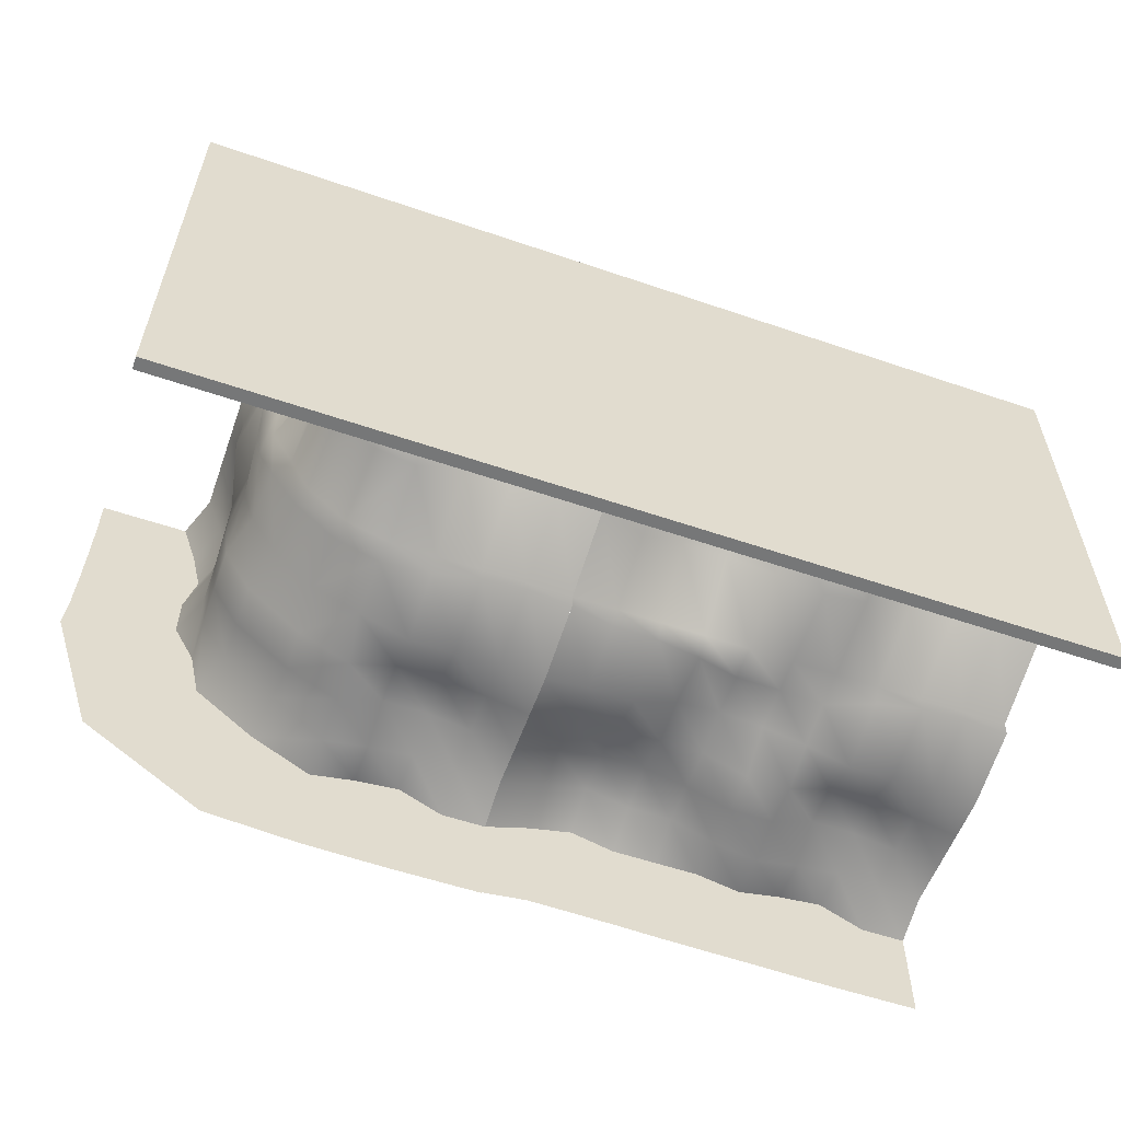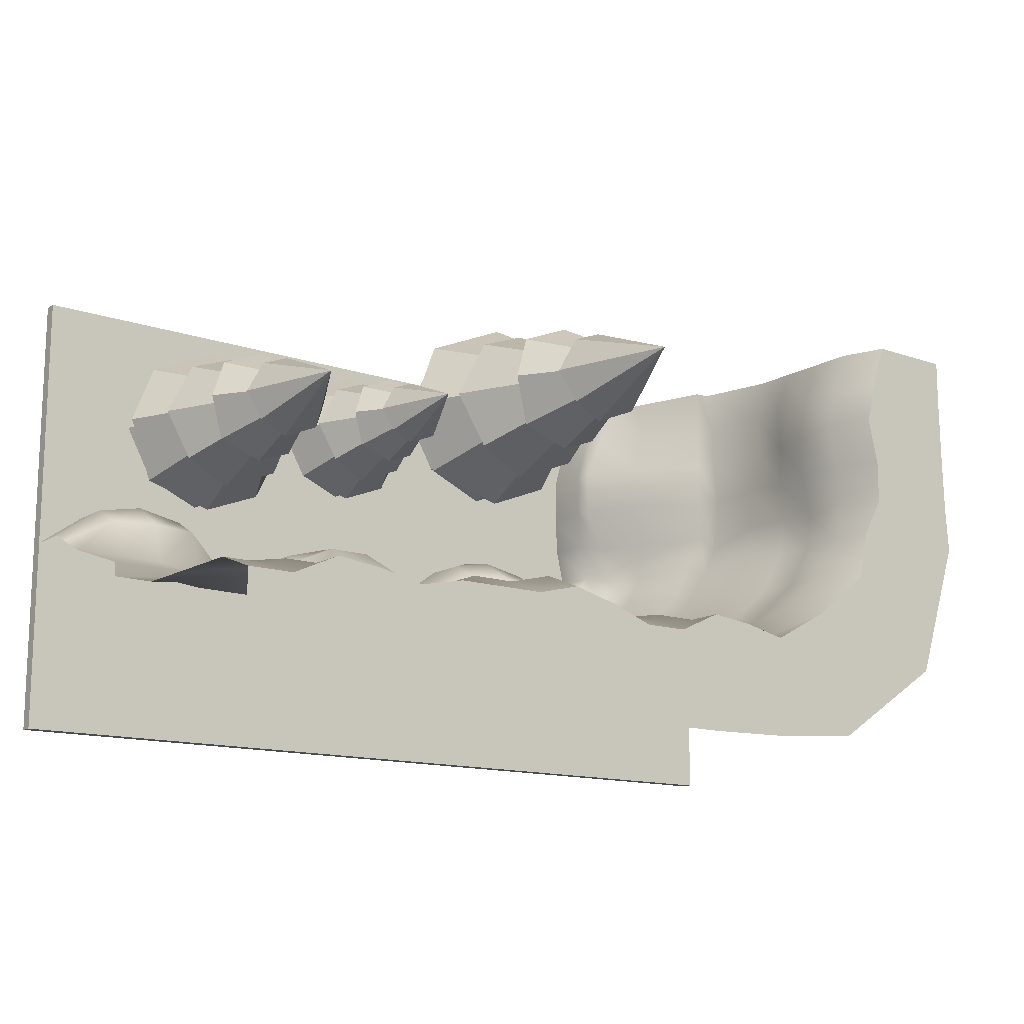
<metadata>
{"format":"obj","ext":"obj","renderer":"f3d","projection":"perspective","resolution":1024,"background":"white","views":[{"elev":-57.0,"azim":-19.6,"up":"+Z"},{"elev":-13.8,"azim":142.8,"up":"+Z"}]}
</metadata>
<code>
g default
v -1157 -0.2174 1.461
v -560.8 -0.2174 1.461
v -1157 -0.2174 -595
v -560.8 -0.2174 -595
v -1157 16.09 1.461
v -560.8 16.09 1.461
v -560.8 16.09 -595
v -1157 16.09 -595
v -560.8 -0.2174 -341.5
v -1157 -0.2174 -341.5
v -1157 16.09 -341.5
v -560.8 16.09 -341.5
g ground3 cliff_straight
f 3 4 9 10
f 1 2 6 5
f 4 7 12 9
f 4 3 8 7
f 8 3 10 11
f 7 8 11 12
f 10 9 2 1
f 11 10 1 5
f 12 11 5 6
f 9 12 6 2
g default
v -909.1 16.09 -0.006091
v -889 16.09 -59.56
v -872 16.09 -119.1
v -871.6 16.09 -178.8
v -874.6 16.09 -233.4
v -886.4 16.09 -285.4
v -807.7 16.09 -344.5
v -748.1 16.09 -298.2
v -688.4 16.09 -276.4
v -628.8 16.09 -298.2
v -569.1 16.09 -341.5
v -909.1 75.04 -0.006091
v -889 75.04 -59.56
v -872 75.04 -119.1
v -871.6 75.04 -178.8
v -874.6 75.04 -233.4
v -886.4 75.04 -285.4
v -807.7 75.04 -344.5
v -748.1 75.04 -298.2
v -688.4 75.04 -286.5
v -628.8 75.04 -298.2
v -569.1 75.04 -341.5
v -921.3 97.56 -0.07095
v -901.2 97.56 -59.62
v -874.2 97.56 -119.1
v -873.9 97.56 -178.8
v -900.3 97.56 -238.6
v -916.3 97.56 -290.6
v -807.7 97.56 -366.9
v -748.1 116.9 -320.7
v -688.4 124.6 -318.2
v -628.8 116.9 -320.7
v -569.1 97.56 -353.7
v -941.3 140.7 -0.1772
v -941 157 -59.83
v -912.5 169.2 -119.3
v -912.1 169.2 -179
v -940.1 157 -238.8
v -936.2 149.1 -290.7
v -807.7 149.1 -386.9
v -748.1 140.7 -373.7
v -688.4 140.7 -373.7
v -628.8 140.7 -373.7
v -569.1 140.7 -373.7
v -976.4 251.9 -0.3632
v -976.1 251.9 -60.02
v -975.8 251.9 -119.7
v -975.5 251.9 -179.3
v -975.1 251.9 -239
v -945.5 251.9 -290.7
v -807.7 251.9 -408.8
v -748.1 251.9 -408.8
v -688.4 251.9 -408.8
v -628.8 251.9 -408.8
v -569.1 251.9 -408.8
v -995.3 253.1 -0.4724
v -990.7 267.6 -60.1
v -995.9 265.1 -119.8
v -992.9 275.2 -179.4
v -985.9 272.6 -260.4
v -964.5 272.6 -298.7
v -813.5 272.6 -425.9
v -748.1 266.3 -427.6
v -688.4 253 -427.6
v -628.8 253 -421.2
v -569.1 253 -427.6
v -1019 354.8 -0.5903
v -1009 354.8 -60.19
v -1012 354.8 -119.9
v -985.1 354.8 -179.4
v -986 354.8 -239
v -968.9 354.8 -283.8
v -815.3 354.8 -424.2
v -748.1 354.8 -451.5
v -688.4 354.8 -451.5
v -628.8 354.8 -445.1
v -569.1 354.8 -451.5
v -1019 413.7 -0.5903
v -995.4 413.7 -60.12
v -995.1 413.7 -119.8
v -994.7 413.7 -179.4
v -994.4 413.7 -239.1
v -988.2 413.7 -291
v -807.7 413.7 -451.5
v -748.1 413.7 -428.5
v -688.4 413.7 -428.5
v -628.8 413.7 -438.1
v -569.1 413.7 -451.5
v -1019 472.7 -0.5903
v -995.4 472.7 -60.12
v -980.6 472.7 -119.7
v -980.3 472.7 -179.4
v -994.4 472.7 -239.1
v -988.2 472.7 -291
v -807.7 472.7 -451.5
v -748.1 472.7 -427.3
v -688.4 472.7 -427.3
v -628.8 472.7 -438.1
v -569.1 472.7 -451.5
v -1019 531.6 -0.5903
v -995.4 531.6 -60.12
v -980.2 531.6 -119.7
v -994.7 531.6 -179.4
v -994.4 531.6 -239.1
v -988.2 531.6 -291
v -807.7 531.6 -464
v -748.1 531.6 -451.5
v -688.4 531.6 -445
v -628.8 531.6 -451.5
v -569.1 531.6 -451.5
v -1040 590.6 -0.7012
v -1019 590.6 -60.24
v -1004 590.6 -119.8
v -1018 590.6 -179.6
v -1018 590.6 -239.2
v -988.2 590.6 -291
v -807.7 590.6 -464
v -748.1 590.6 -451.5
v -688.4 590.6 -445
v -628.8 590.6 -472.4
v -569.1 590.6 -472.4
v -1160 590.6 -1.338
v -1159 590.6 -60.99
v -1160 590.6 -120.7
v -1161 590.6 -180.3
v -1163 590.6 -240
v -1167 590.6 -291.7
v -807.7 590.6 -598.8
v -748.1 590.6 -600.2
v -688.4 590.6 -601.4
v -628.8 590.6 -601.3
v -569.1 590.6 -601.2
v -866.3 16.09 -311
v -866.3 75.04 -311
v -899.2 97.56 -329
v -913.4 149.1 -334.9
v -919.9 251.9 -341.4
v -929.2 272.6 -352
v -934.3 354.8 -341
v -950.1 413.7 -354.1
v -950.1 472.7 -354.1
v -950.1 531.6 -348.4
v -972.3 590.6 -357.7
v -1102 590.6 -480.8
v -837.2 16.09 -333.5
v -837.2 75.04 -333.5
v -857.1 97.56 -361.7
v -864.2 149.1 -374.6
v -867.5 251.9 -388.7
v -875.1 272.6 -402.5
v -878.6 354.8 -396.1
v -877.1 413.7 -416.2
v -875.4 472.7 -416.2
v -879.9 531.6 -404.9
v -889.9 590.6 -420.3
v -935.2 590.6 -588.3
g pPlane2 cliff_corner
f 13 14 25 24
f 14 15 26 25
f 15 16 27 26
f 16 17 28 27
f 17 18 29 28
f 18 145 146 29
f 19 20 31 30
f 20 21 32 31
f 21 22 33 32
f 22 23 34 33
f 24 25 36 35
f 25 26 37 36
f 26 27 38 37
f 27 28 39 38
f 28 29 40 39
f 29 146 147 40
f 30 31 42 41
f 31 32 43 42
f 32 33 44 43
f 33 34 45 44
f 35 36 47 46
f 36 37 48 47
f 37 38 49 48
f 38 39 50 49
f 39 40 51 50
f 40 147 148 51
f 41 42 53 52
f 42 43 54 53
f 43 44 55 54
f 44 45 56 55
f 46 47 58 57
f 47 48 59 58
f 48 49 60 59
f 49 50 61 60
f 50 51 62 61
f 51 148 149 62
f 52 53 64 63
f 53 54 65 64
f 54 55 66 65
f 55 56 67 66
f 57 58 69 68
f 58 59 70 69
f 59 60 71 70
f 60 61 72 71
f 61 62 73 72
f 62 149 150 73
f 63 64 75 74
f 64 65 76 75
f 65 66 77 76
f 66 67 78 77
f 68 69 80 79
f 69 70 81 80
f 70 71 82 81
f 71 72 83 82
f 72 73 84 83
f 73 150 151 84
f 74 75 86 85
f 75 76 87 86
f 76 77 88 87
f 77 78 89 88
f 79 80 91 90
f 80 81 92 91
f 81 82 93 92
f 82 83 94 93
f 83 84 95 94
f 84 151 152 95
f 85 86 97 96
f 86 87 98 97
f 87 88 99 98
f 88 89 100 99
f 90 91 102 101
f 91 92 103 102
f 92 93 104 103
f 93 94 105 104
f 94 95 106 105
f 95 152 153 106
f 96 97 108 107
f 97 98 109 108
f 98 99 110 109
f 99 100 111 110
f 101 102 113 112
f 102 103 114 113
f 103 104 115 114
f 104 105 116 115
f 105 106 117 116
f 106 153 154 117
f 107 108 119 118
f 108 109 120 119
f 109 110 121 120
f 110 111 122 121
f 112 113 124 123
f 113 114 125 124
f 114 115 126 125
f 115 116 127 126
f 116 117 128 127
f 117 154 155 128
f 118 119 130 129
f 119 120 131 130
f 120 121 132 131
f 121 122 133 132
f 123 124 135 134
f 124 125 136 135
f 125 126 137 136
f 126 127 138 137
f 127 128 139 138
f 128 155 156 139
f 129 130 141 140
f 130 131 142 141
f 131 132 143 142
f 132 133 144 143
f 146 145 157 158
f 147 146 158 159
f 148 147 159 160
f 149 148 160 161
f 150 149 161 162
f 151 150 162 163
f 152 151 163 164
f 153 152 164 165
f 154 153 165 166
f 155 154 166 167
f 156 155 167 168
f 158 157 19 30
f 159 158 30 41
f 160 159 41 52
f 161 160 52 63
f 162 161 63 74
f 163 162 74 85
f 164 163 85 96
f 165 164 96 107
f 166 165 107 118
f 167 166 118 129
f 168 167 129 140
g default
v -642.7 7.833 -91.76
v -671.9 7.833 -98.43
v -695.3 7.833 -79.74
v -695.3 7.833 -49.76
v -671.9 7.833 -31.07
v -642.7 7.833 -37.74
v -629.7 7.833 -64.75
v -652.1 66.89 -78.92
v -667.4 66.89 -82.42
v -679.7 66.89 -72.61
v -679.7 66.89 -56.89
v -667.4 66.89 -47.09
v -652.1 66.89 -50.58
v -645.3 66.89 -64.75
v -663.7 7.833 -64.75
v -653.5 101.7 -77.05
v -666.8 101.7 -80.09
v -677.5 101.7 -71.57
v -677.5 101.7 -57.91
v -666.9 101.7 -49.37
v -653.4 101.7 -52.45
v -647.5 101.7 -64.74
v -591.5 300.9 -130.1
v -658.4 307.4 -157.1
v -725.3 288.8 -130.1
v -753.1 298.9 -64.75
v -725.3 288.8 0.5505
v -658.4 307.4 27.6
v -591.5 300.9 0.5505
v -563.8 316 -64.75
v -674.5 485.5 -64.75
v -581.4 210.9 -143.9
v -662.9 192.1 -176.7
v -744.3 209.7 -143.9
v -778.1 191.3 -64.75
v -744.3 209.7 14.41
v -662.9 192.1 47.19
v -581.4 210.9 14.41
v -547.7 192.9 -64.75
v -664.6 451.4 -64.75
v -564.6 102.9 -162.7
v -665.2 124.8 -203.3
v -765.9 113 -162.7
v -807.6 127.5 -64.75
v -765.9 113 33.2
v -665.2 130.5 73.77
v -564.6 102.9 33.2
v -522.9 113.3 -64.75
v -651.3 400.4 -64.75
v -579.2 76.87 -152.2
v -668.9 72.23 -188.4
v -758.5 91.93 -152.2
v -795.6 82.88 -64.75
v -758.5 91.93 22.66
v -668.9 72.23 58.86
v -579.2 76.87 22.66
v -542.1 61.58 -64.75
v -645 368.6 -64.75
v -615.7 387.1 -111.6
v -663.6 380.3 -131
v -711.6 397.5 -111.6
v -731.4 387.6 -64.75
v -711.6 397.5 -17.88
v -663.6 380.3 1.53
v -615.7 387.1 -17.88
v -595.8 372.9 -64.75
v -647.2 544.4 -64.75
g Tree_2_tree_trunk1
f 169 170 177 176
f 170 171 178 177
f 171 172 179 178
f 172 173 180 179
f 173 174 181 180
f 174 175 182 181
f 175 169 176 182
f 170 169 183
f 171 170 183
f 172 171 183
f 173 172 183
f 174 173 183
f 175 174 183
f 169 175 183
f 176 177 185 184
f 177 178 186 185
f 178 179 187 186
f 179 180 188 187
f 180 181 189 188
f 181 182 190 189
f 182 176 184 190
f 191 198 197 196 195 194 193 192
f 191 192 199
f 192 193 199
f 193 194 199
f 194 195 199
f 195 196 199
f 196 197 199
f 197 198 199
f 198 191 199
f 200 207 206 205 204 203 202 201
f 200 201 208
f 201 202 208
f 202 203 208
f 203 204 208
f 204 205 208
f 205 206 208
f 206 207 208
f 207 200 208
f 209 216 215 214 213 212 211 210
f 209 210 217
f 210 211 217
f 211 212 217
f 212 213 217
f 213 214 217
f 214 215 217
f 215 216 217
f 216 209 217
f 218 225 224 223 222 221 220 219
f 218 219 226
f 219 220 226
f 220 221 226
f 221 222 226
f 222 223 226
f 223 224 226
f 224 225 226
f 225 218 226
f 227 234 233 232 231 230 229 228
f 227 228 235
f 228 229 235
f 229 230 235
f 230 231 235
f 231 232 235
f 232 233 235
f 233 234 235
f 234 227 235
g default
v -569.2 16.09 -341.5
v -509.5 16.09 -321.7
v -449.9 16.09 -305
v -390.2 16.09 -305
v -330.6 16.09 -321.7
v -270.9 16.09 -367.3
v -211.3 16.09 -354.6
v -151.6 16.09 -298.2
v -91.96 16.09 -276.4
v -32.31 16.09 -298.2
v 27.35 16.09 -341.5
v -569.2 75.04 -341.5
v -509.5 75.04 -321.7
v -449.9 75.04 -305
v -390.2 75.04 -305
v -330.6 75.04 -321.7
v -270.9 75.04 -367.3
v -211.3 75.04 -354.6
v -151.6 75.04 -298.2
v -91.96 75.04 -286.4
v -32.31 75.04 -298.2
v 27.35 75.04 -341.5
v -569.2 97.56 -353.7
v -509.5 97.56 -333.9
v -449.9 97.56 -307.2
v -390.2 97.56 -307.2
v -330.6 97.56 -333.9
v -270.9 97.56 -379.6
v -211.3 97.56 -366.9
v -151.6 116.9 -320.7
v -91.96 124.6 -318.2
v -32.31 116.9 -320.7
v 27.35 97.56 -353.7
v -569.2 140.7 -373.7
v -509.5 157 -373.7
v -449.9 169.2 -345.5
v -390.2 169.2 -345.5
v -330.6 157 -373.7
v -270.9 149.1 -399.6
v -211.3 149.1 -386.9
v -151.6 140.7 -373.7
v -91.96 140.7 -373.7
v -32.31 140.7 -373.7
v 27.35 140.7 -373.7
v -569.2 251.9 -408.8
v -509.5 251.9 -408.8
v -449.9 251.9 -408.8
v -390.2 251.9 -408.8
v -330.6 251.9 -408.8
v -270.9 251.9 -408.8
v -211.3 251.9 -408.8
v -151.6 251.9 -408.8
v -91.96 251.9 -408.8
v -32.31 251.9 -408.8
v 27.35 251.9 -408.8
v -569.1 253 -427.6
v -509.5 267.6 -423.4
v -449.9 265.1 -428.9
v -390.2 275.2 -426.2
v -330.6 295.8 -413.7
v -270.9 295.8 -413.7
v -211.3 295.8 -418
v -151.6 266.3 -427.6
v -91.96 253 -427.6
v -32.31 253 -421.2
v 27.35 253 -427.6
v -569.2 354.8 -451.5
v -509.5 354.8 -441.9
v -449.9 354.8 -445
v -390.2 354.8 -418.4
v -330.6 354.8 -412.2
v -270.9 354.8 -418.6
v -211.3 354.8 -431.2
v -151.6 354.8 -451.5
v -91.96 354.8 -451.5
v -32.31 354.8 -445.1
v 27.35 354.8 -451.5
v -569.2 413.7 -451.5
v -509.5 413.7 -428.1
v -449.9 413.7 -428.1
v -390.2 413.7 -428.1
v -330.6 413.7 -428.1
v -270.9 413.7 -451.5
v -211.3 413.7 -451.5
v -151.6 413.7 -428.5
v -91.96 413.7 -428.5
v -32.31 413.7 -438.1
v 27.35 413.7 -451.5
v -569.2 472.7 -451.5
v -509.5 472.7 -428.1
v -449.9 472.7 -413.6
v -390.2 472.7 -413.6
v -330.6 472.7 -428.1
v -270.9 472.7 -451.5
v -211.3 472.7 -451.5
v -151.6 472.7 -427.3
v -91.96 472.7 -427.3
v -32.31 472.7 -438.1
v 27.35 472.7 -451.5
v -569.2 531.6 -451.5
v -509.5 531.6 -428.1
v -449.9 531.6 -413.2
v -390.2 531.6 -428.1
v -330.6 531.6 -428.1
v -270.9 531.6 -451.5
v -211.3 531.6 -464
v -151.6 531.6 -451.5
v -91.96 531.6 -445
v -32.31 531.6 -451.5
v 27.35 531.6 -451.5
v -569.2 590.6 -472.3
v -509.5 590.6 -451.5
v -449.9 590.6 -436.6
v -390.2 590.6 -451.5
v -330.6 590.6 -451.5
v -270.9 590.6 -451.5
v -211.3 590.6 -464
v -151.6 590.6 -451.5
v -91.96 590.6 -445
v -32.31 590.6 -472.4
v 27.35 590.6 -472.4
v -569.2 590.6 -600
v -509.5 590.6 -592.2
v -449.9 590.6 -593.1
v -390.2 590.6 -594.4
v -330.6 590.6 -596.5
v -270.9 590.6 -597.8
v -211.3 590.6 -598.8
v -151.6 590.6 -600.2
v -91.96 590.6 -601.4
v -32.31 590.6 -601.3
v 27.35 590.6 -601.2
g cliff_straight cliff_repeat_flat
f 236 237 248 247
f 237 238 249 248
f 238 239 250 249
f 239 240 251 250
f 240 241 252 251
f 241 242 253 252
f 242 243 254 253
f 243 244 255 254
f 244 245 256 255
f 245 246 257 256
f 247 248 259 258
f 248 249 260 259
f 249 250 261 260
f 250 251 262 261
f 251 252 263 262
f 252 253 264 263
f 253 254 265 264
f 254 255 266 265
f 255 256 267 266
f 256 257 268 267
f 258 259 270 269
f 259 260 271 270
f 260 261 272 271
f 261 262 273 272
f 262 263 274 273
f 263 264 275 274
f 264 265 276 275
f 265 266 277 276
f 266 267 278 277
f 267 268 279 278
f 269 270 281 280
f 270 271 282 281
f 271 272 283 282
f 272 273 284 283
f 273 274 285 284
f 274 275 286 285
f 275 276 287 286
f 276 277 288 287
f 277 278 289 288
f 278 279 290 289
f 280 281 292 291
f 281 282 293 292
f 282 283 294 293
f 283 284 295 294
f 284 285 296 295
f 285 286 297 296
f 286 287 298 297
f 287 288 299 298
f 288 289 300 299
f 289 290 301 300
f 291 292 303 302
f 292 293 304 303
f 293 294 305 304
f 294 295 306 305
f 295 296 307 306
f 296 297 308 307
f 297 298 309 308
f 298 299 310 309
f 299 300 311 310
f 300 301 312 311
f 302 303 314 313
f 303 304 315 314
f 304 305 316 315
f 305 306 317 316
f 306 307 318 317
f 307 308 319 318
f 308 309 320 319
f 309 310 321 320
f 310 311 322 321
f 311 312 323 322
f 313 314 325 324
f 314 315 326 325
f 315 316 327 326
f 316 317 328 327
f 317 318 329 328
f 318 319 330 329
f 319 320 331 330
f 320 321 332 331
f 321 322 333 332
f 322 323 334 333
f 324 325 336 335
f 325 326 337 336
f 326 327 338 337
f 327 328 339 338
f 328 329 340 339
f 329 330 341 340
f 330 331 342 341
f 331 332 343 342
f 332 333 344 343
f 333 334 345 344
f 335 336 347 346
f 336 337 348 347
f 337 338 349 348
f 338 339 350 349
f 339 340 351 350
f 340 341 352 351
f 341 342 353 352
f 342 343 354 353
f 343 344 355 354
f 344 345 356 355
f 346 347 358 357
f 347 348 359 358
f 348 349 360 359
f 349 350 361 360
f 350 351 362 361
f 351 352 363 362
f 352 353 364 363
f 353 354 365 364
f 354 355 366 365
f 355 356 367 366
g default
v -159.1 13.9 -191.6
v -182.9 13.9 -197.1
v -202 13.9 -181.8
v -202 13.9 -157.4
v -182.9 13.9 -142.1
v -159.1 13.9 -147.6
v -148.5 13.9 -169.6
v -166.8 62.08 -181.2
v -179.3 62.08 -184
v -189.3 62.08 -176
v -189.3 62.08 -163.2
v -179.3 62.08 -155.2
v -166.8 62.08 -158
v -161.2 62.08 -169.6
v -176.2 13.9 -169.6
v -167.9 90.5 -179.6
v -178.7 90.5 -182.1
v -187.5 90.5 -175.2
v -187.5 90.5 -164
v -178.8 90.5 -157
v -167.8 90.5 -159.6
v -163 90.5 -169.6
v -117.3 253 -222.9
v -171.9 258.3 -244.9
v -226.5 243.2 -222.9
v -249.1 251.4 -169.6
v -226.5 243.2 -116.3
v -171.9 258.3 -94.25
v -117.3 253 -116.3
v -94.68 265.3 -169.6
v -185 403.6 -169.6
v -109.1 179.5 -234.2
v -175.6 164.3 -260.9
v -242 178.6 -234.2
v -269.5 163.6 -169.6
v -242 178.6 -105
v -175.6 164.3 -78.26
v -109.1 179.5 -105
v -81.57 164.9 -169.6
v -176.9 375.8 -169.6
v -95.34 91.49 -249.5
v -177.5 109.3 -282.6
v -259.6 99.68 -249.5
v -293.6 111.5 -169.6
v -259.6 99.68 -89.69
v -177.5 114 -56.58
v -95.34 91.49 -89.69
v -61.32 99.95 -169.6
v -166.1 334.2 -169.6
v -107.3 70.23 -240.9
v -180.4 66.45 -270.5
v -253.6 82.52 -240.9
v -283.9 75.13 -169.6
v -253.6 82.52 -98.28
v -180.4 66.45 -68.74
v -107.3 70.23 -98.28
v -77.02 57.76 -169.6
v -161 308.3 -169.6
v -137 323.4 -207.8
v -176.2 317.8 -223.7
v -215.3 331.8 -207.8
v -231.5 323.7 -169.6
v -215.3 331.8 -131.4
v -176.2 317.8 -115.5
v -137 323.4 -131.4
v -120.8 311.8 -169.6
v -162.8 451.7 -169.6
g Tree_2_tree_trunk
f 368 369 376 375
f 369 370 377 376
f 370 371 378 377
f 371 372 379 378
f 372 373 380 379
f 373 374 381 380
f 374 368 375 381
f 369 368 382
f 370 369 382
f 371 370 382
f 372 371 382
f 373 372 382
f 374 373 382
f 368 374 382
f 375 376 384 383
f 376 377 385 384
f 377 378 386 385
f 378 379 387 386
f 379 380 388 387
f 380 381 389 388
f 381 375 383 389
f 390 397 396 395 394 393 392 391
f 390 391 398
f 391 392 398
f 392 393 398
f 393 394 398
f 394 395 398
f 395 396 398
f 396 397 398
f 397 390 398
f 399 406 405 404 403 402 401 400
f 399 400 407
f 400 401 407
f 401 402 407
f 402 403 407
f 403 404 407
f 404 405 407
f 405 406 407
f 406 399 407
f 408 415 414 413 412 411 410 409
f 408 409 416
f 409 410 416
f 410 411 416
f 411 412 416
f 412 413 416
f 413 414 416
f 414 415 416
f 415 408 416
f 417 424 423 422 421 420 419 418
f 417 418 425
f 418 419 425
f 419 420 425
f 420 421 425
f 421 422 425
f 422 423 425
f 423 424 425
f 424 417 425
f 426 433 432 431 430 429 428 427
f 426 427 434
f 427 428 434
f 428 429 434
f 429 430 434
f 430 431 434
f 431 432 434
f 432 433 434
f 433 426 434
g default
v -569.1 -0.2174 1.461
v 27.35 -0.2174 1.461
v -569.1 -0.2174 -595
v 27.35 -0.2174 -595
v -569.1 16.09 1.461
v 27.35 16.09 1.461
v 27.35 16.09 -595
v -569.1 16.09 -595
v 27.35 -0.2174 -341.5
v -569.1 -0.2174 -341.5
v -569.1 16.09 -341.5
v 27.35 16.09 -341.5
g cliff_straight ground
f 437 438 443 444
f 435 436 440 439
f 438 441 446 443
f 438 437 442 441
f 442 437 444 445
f 441 442 445 446
f 444 443 436 435
f 445 444 435 439
f 446 445 439 440
f 443 446 440 436
g default
v -403.4 11.71 -151.7
v -422.7 11.71 -156.1
v -438.1 11.71 -143.8
v -438.1 11.71 -124
v -422.7 11.71 -111.7
v -403.4 11.71 -116.1
v -394.8 11.71 -133.9
v -409.6 50.66 -143.2
v -419.7 50.66 -145.5
v -427.8 50.66 -139.1
v -427.8 50.66 -128.7
v -419.7 50.66 -122.2
v -409.6 50.66 -124.5
v -405.1 50.66 -133.9
v -417.3 11.71 -133.9
v -410.5 73.64 -142
v -419.3 73.64 -144
v -426.3 73.64 -138.4
v -426.3 73.64 -129.4
v -419.3 73.64 -123.7
v -410.4 73.64 -125.8
v -406.6 73.64 -133.9
v -369.6 205 -177
v -413.8 209.3 -194.8
v -457.9 197.1 -177
v -476.2 203.7 -133.9
v -457.9 197.1 -90.81
v -413.8 209.3 -72.97
v -369.6 205 -90.81
v -351.3 215 -133.9
v -424.4 326.8 -133.9
v -363 145.6 -186.1
v -416.7 133.3 -207.7
v -470.4 144.9 -186.1
v -492.7 132.7 -133.9
v -470.4 144.9 -81.67
v -416.7 133.3 -60.04
v -363 145.6 -81.67
v -340.7 133.8 -133.9
v -417.8 304.3 -133.9
v -351.9 74.44 -198.5
v -418.3 88.85 -225.3
v -484.7 81.06 -198.5
v -512.2 90.64 -133.9
v -484.7 81.06 -69.28
v -418.3 92.61 -42.52
v -351.9 74.44 -69.28
v -324.3 81.27 -133.9
v -409 270.7 -133.9
v -361.5 57.25 -191.5
v -420.7 54.19 -215.4
v -479.8 67.18 -191.5
v -504.3 61.21 -133.9
v -479.8 67.18 -76.23
v -420.7 54.19 -52.35
v -361.5 57.25 -76.23
v -337 47.16 -133.9
v -404.9 249.7 -133.9
v -385.6 261.9 -164.8
v -417.2 257.4 -177.6
v -448.8 268.7 -164.8
v -461.9 262.2 -133.9
v -448.8 268.7 -103
v -417.2 257.4 -90.17
v -385.6 261.9 -103
v -372.5 252.5 -133.9
v -406.4 365.6 -133.9
g Tree_2_tree_trunk2
f 447 448 455 454
f 448 449 456 455
f 449 450 457 456
f 450 451 458 457
f 451 452 459 458
f 452 453 460 459
f 453 447 454 460
f 448 447 461
f 449 448 461
f 450 449 461
f 451 450 461
f 452 451 461
f 453 452 461
f 447 453 461
f 454 455 463 462
f 455 456 464 463
f 456 457 465 464
f 457 458 466 465
f 458 459 467 466
f 459 460 468 467
f 460 454 462 468
f 469 476 475 474 473 472 471 470
f 469 470 477
f 470 471 477
f 471 472 477
f 472 473 477
f 473 474 477
f 474 475 477
f 475 476 477
f 476 469 477
f 478 485 484 483 482 481 480 479
f 478 479 486
f 479 480 486
f 480 481 486
f 481 482 486
f 482 483 486
f 483 484 486
f 484 485 486
f 485 478 486
f 487 494 493 492 491 490 489 488
f 487 488 495
f 488 489 495
f 489 490 495
f 490 491 495
f 491 492 495
f 492 493 495
f 493 494 495
f 494 487 495
f 496 503 502 501 500 499 498 497
f 496 497 504
f 497 498 504
f 498 499 504
f 499 500 504
f 500 501 504
f 501 502 504
f 502 503 504
f 503 496 504
f 505 512 511 510 509 508 507 506
f 505 506 513
f 506 507 513
f 507 508 513
f 508 509 513
f 509 510 513
f 510 511 513
f 511 512 513
f 512 505 513

</code>
